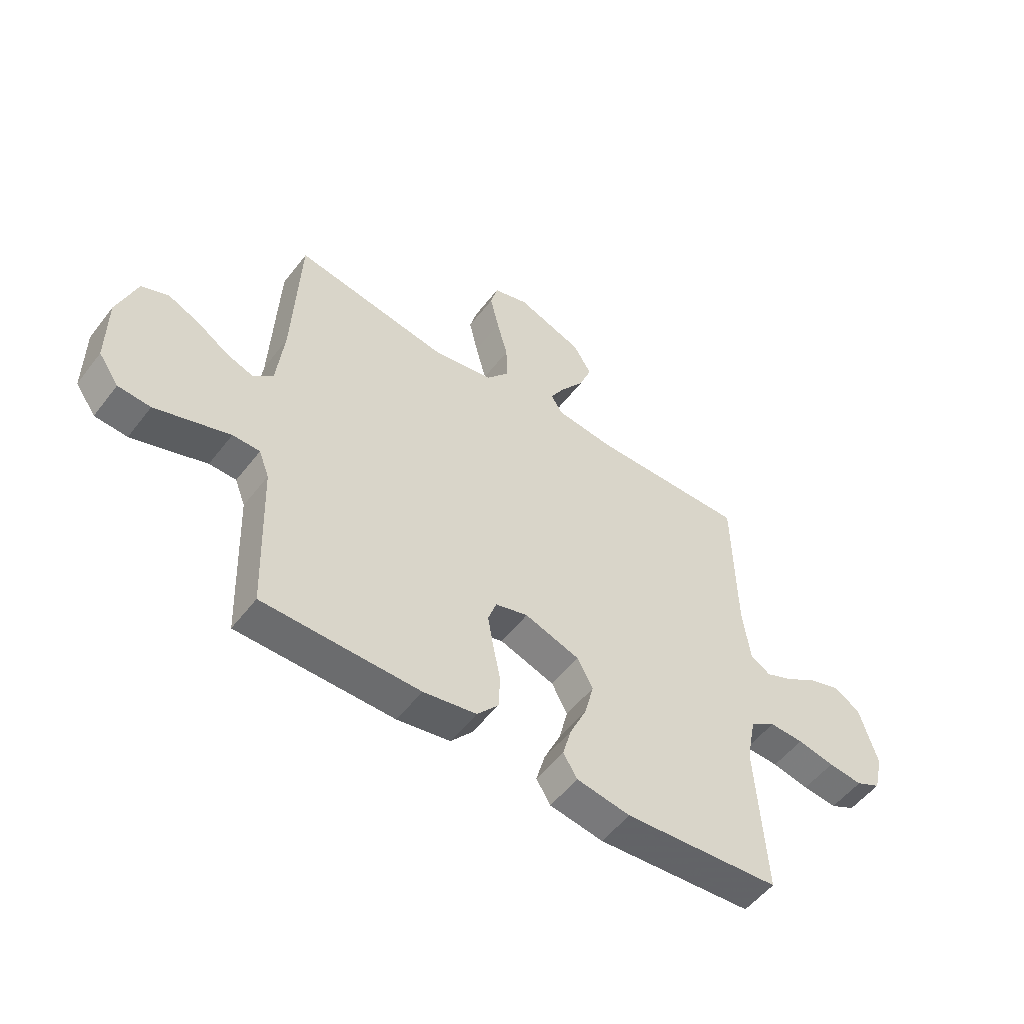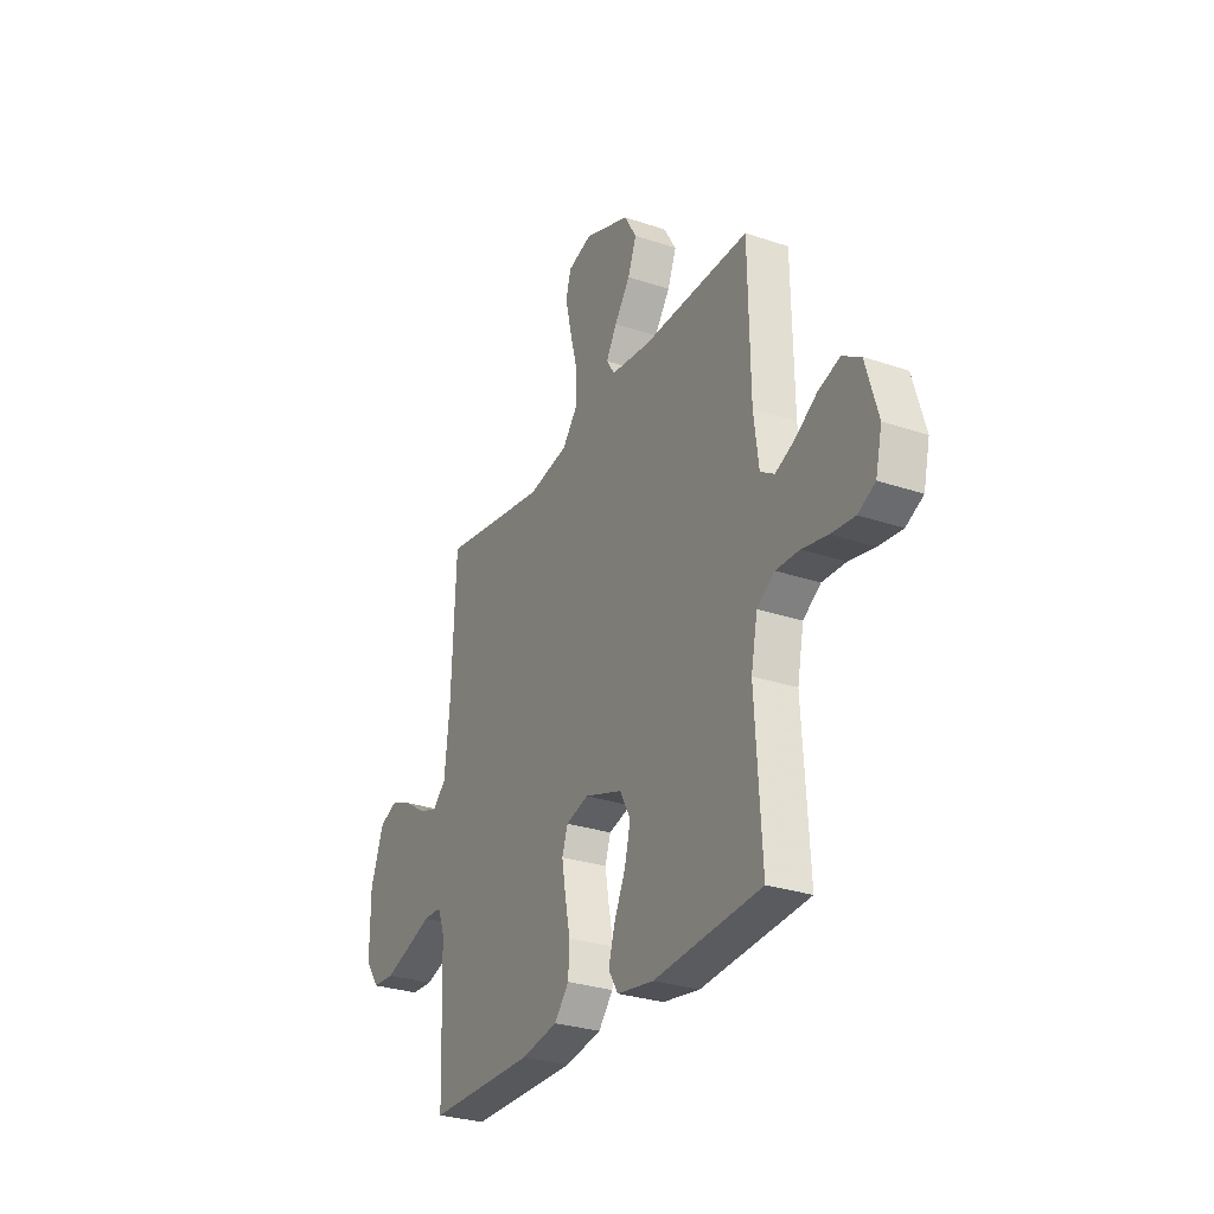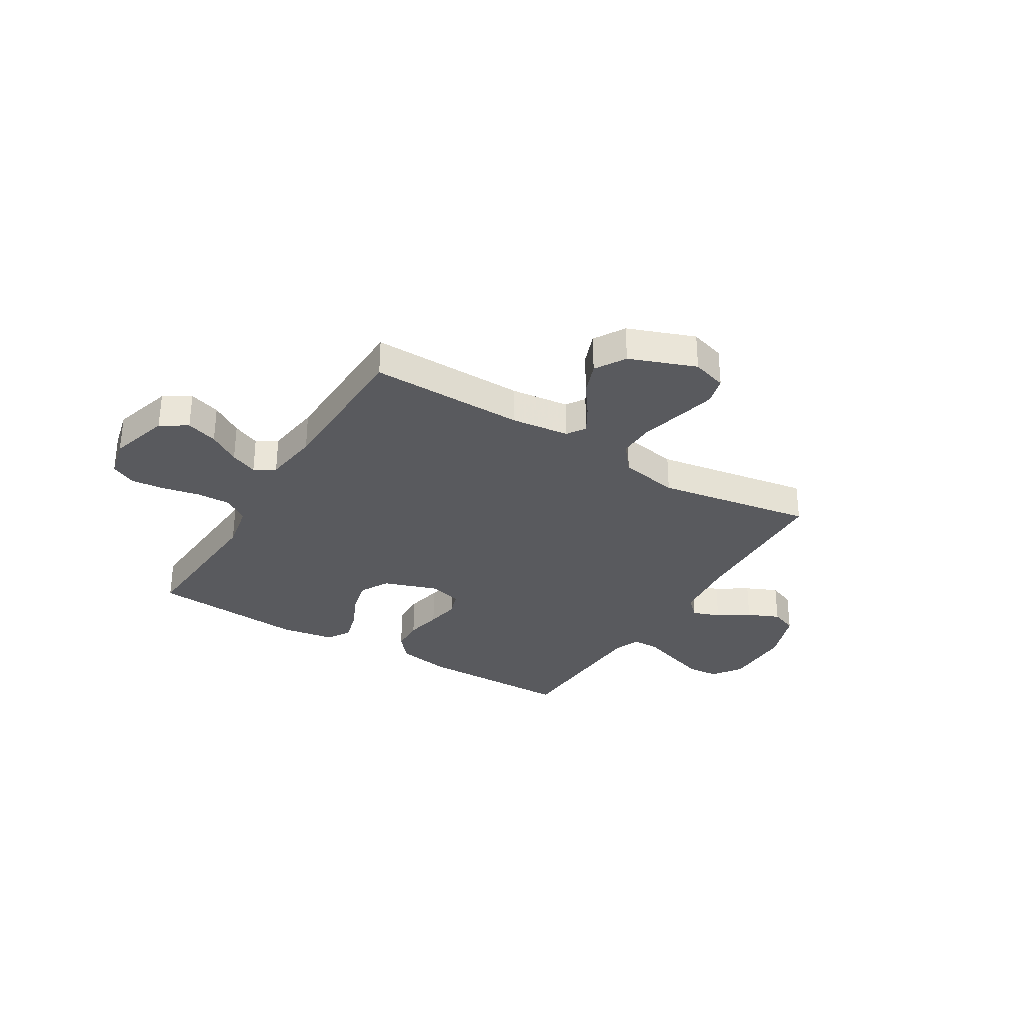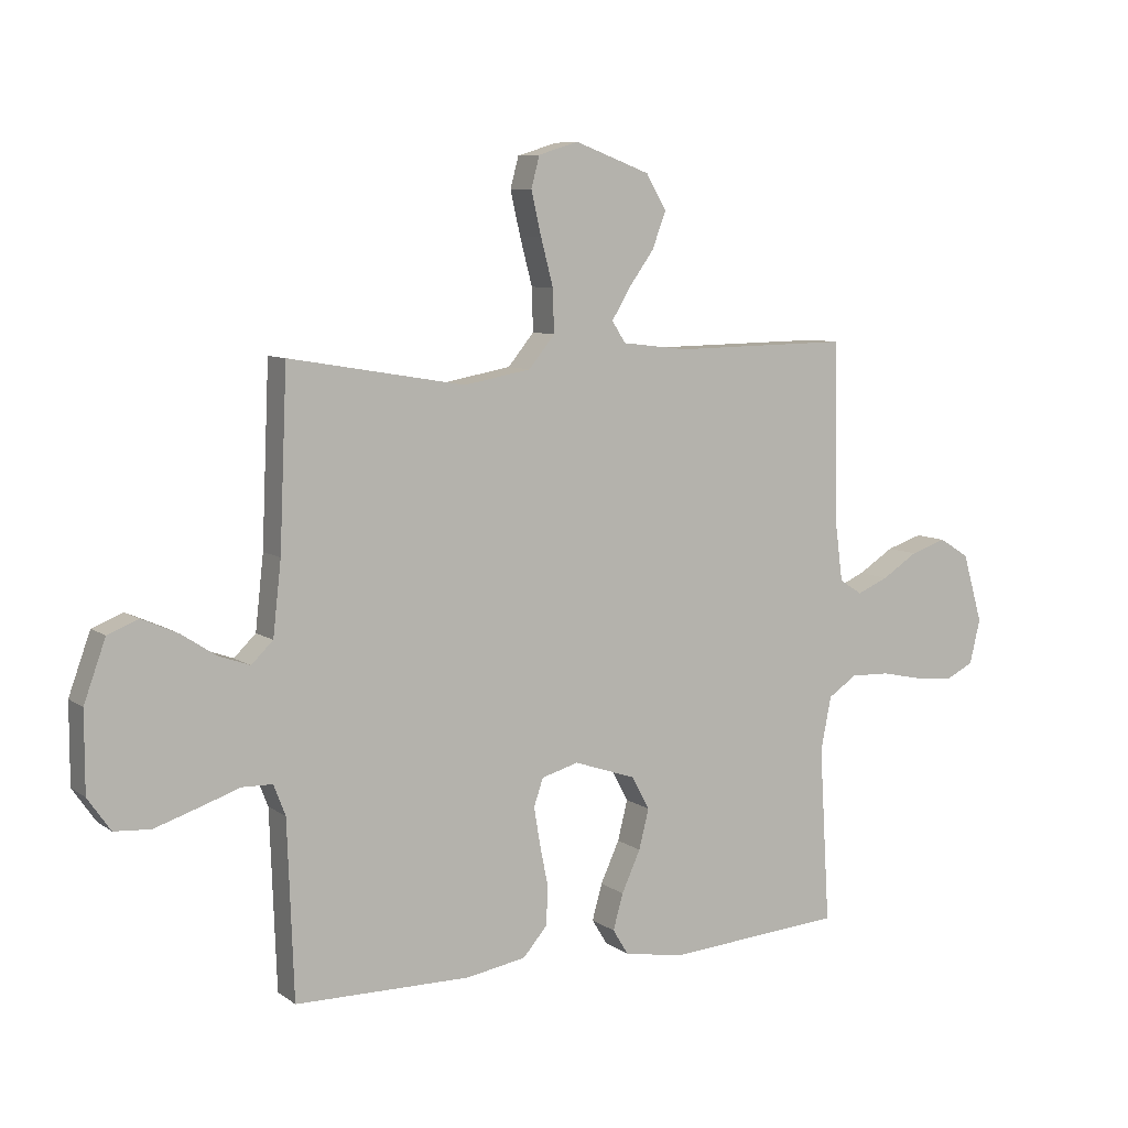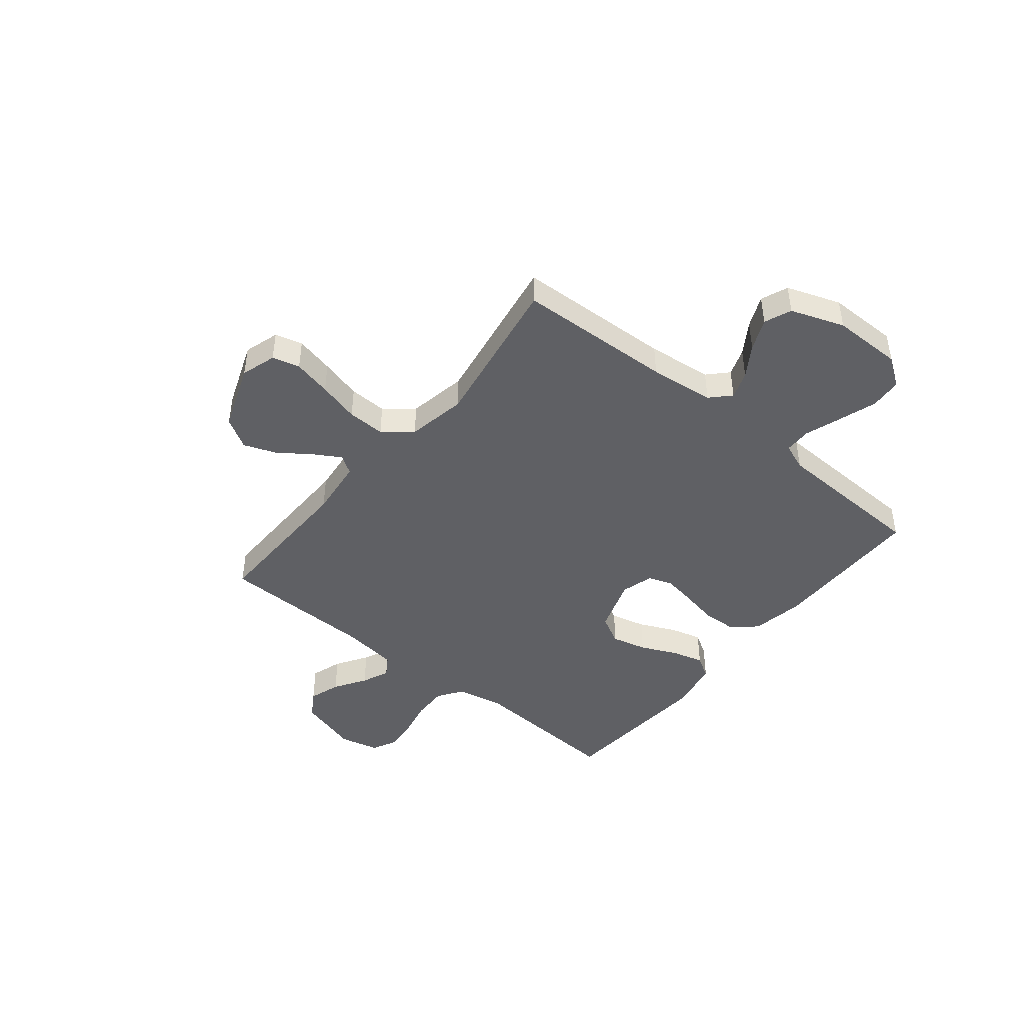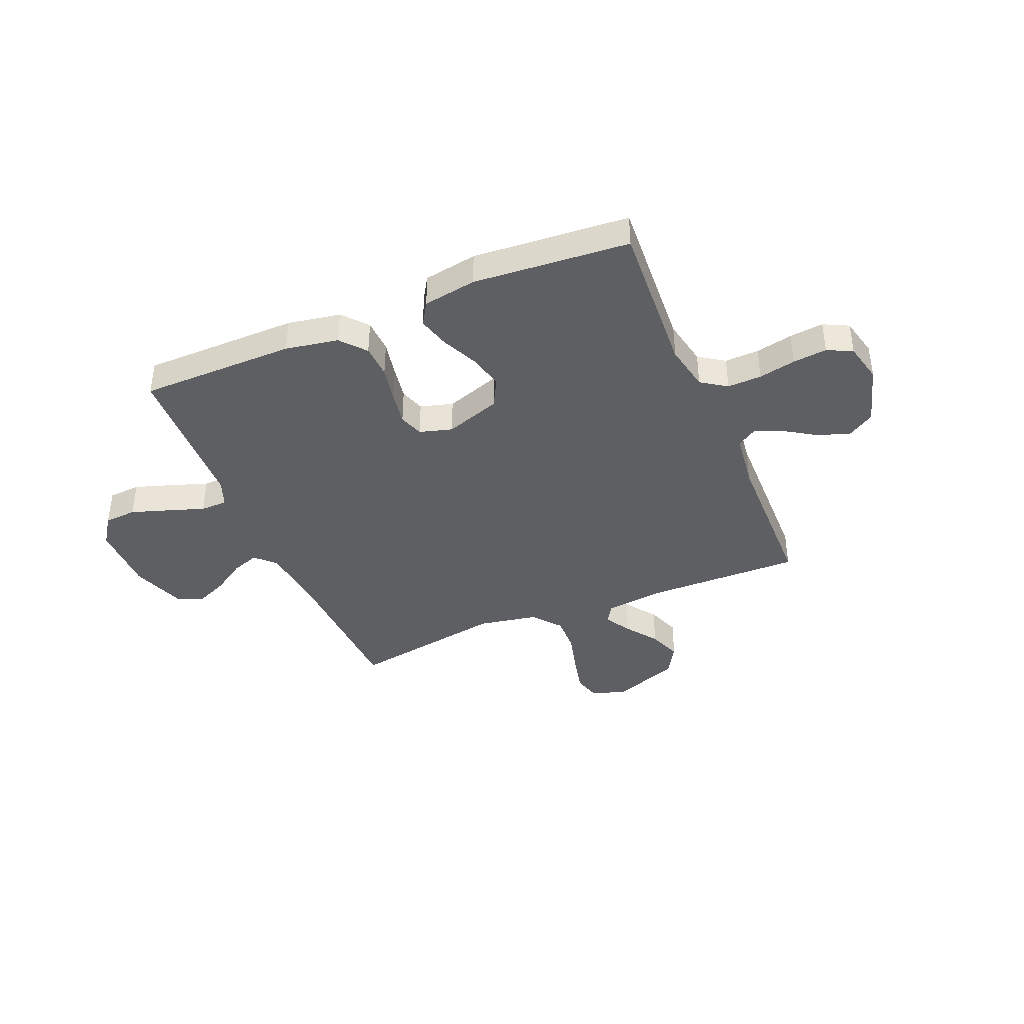
<metadata>
{"format":"obj","ext":"obj","renderer":"f3d","projection":"perspective","resolution":1024,"background":"white","views":[{"elev":-53.4,"azim":143.3,"up":"+Z"},{"elev":-28.9,"azim":-116.8,"up":"+Z"},{"elev":-31.4,"azim":-31.4,"up":"+Y"},{"elev":7.9,"azim":151.0,"up":"+Z"},{"elev":-44.9,"azim":50.9,"up":"+Y"},{"elev":-40.0,"azim":-157.3,"up":"+Y"}]}
</metadata>
<code>
v -0.5 0.07 0.5
v -0.2 0.07 0.495
v -0.088 0.07 0.508
v -0.065 0.07 0.544
v -0.095 0.07 0.595
v -0.139 0.07 0.656
v -0.163 0.07 0.719
v -0.128 0.07 0.778
v 0 0.07 0.826
v 0.068 0.07 0.805
v 0.082 0.07 0.752
v 0.065 0.07 0.678
v 0.044 0.07 0.598
v 0.042 0.07 0.525
v 0.086 0.07 0.471
v 0.2 0.07 0.45
v 0.5 0.07 0.5
v 0.513 0.07 0.2
v 0.527 0.07 0.075
v 0.564 0.07 0.039
v 0.617 0.07 0.058
v 0.677 0.07 0.097
v 0.738 0.07 0.124
v 0.79 0.07 0.103
v 0.827 0.07 0
v 0.827 0.07 -0.135
v 0.788 0.07 -0.191
v 0.726 0.07 -0.195
v 0.653 0.07 -0.171
v 0.583 0.07 -0.147
v 0.531 0.07 -0.148
v 0.511 0.07 -0.2
v 0.5 0.07 -0.5
v 0.2 0.07 -0.502
v 0.098 0.07 -0.484
v 0.057 0.07 -0.436
v 0.054 0.07 -0.371
v 0.068 0.07 -0.301
v 0.079 0.07 -0.236
v 0.063 0.07 -0.189
v 0 0.07 -0.171
v -0.106 0.07 -0.207
v -0.136 0.07 -0.263
v -0.119 0.07 -0.331
v -0.087 0.07 -0.401
v -0.07 0.07 -0.462
v -0.097 0.07 -0.506
v -0.2 0.07 -0.523
v -0.5 0.07 -0.5
v -0.482 0.07 -0.2
v -0.5 0.07 -0.109
v -0.549 0.07 -0.076
v -0.615 0.07 -0.078
v -0.686 0.07 -0.093
v -0.752 0.07 -0.1
v -0.8 0.07 -0.076
v -0.818 0.07 0
v -0.784 0.07 0.117
v -0.733 0.07 0.149
v -0.672 0.07 0.129
v -0.611 0.07 0.09
v -0.558 0.07 0.067
v -0.519 0.07 0.092
v -0.505 0.07 0.2
v -0.5 0 0.5
v -0.2 0 0.495
v -0.088 0 0.508
v -0.065 0 0.544
v -0.095 0 0.595
v -0.139 0 0.656
v -0.163 0 0.719
v -0.128 0 0.778
v 0 0 0.826
v 0.068 0 0.805
v 0.082 0 0.752
v 0.065 0 0.678
v 0.044 0 0.598
v 0.042 0 0.525
v 0.086 0 0.471
v 0.2 0 0.45
v 0.5 0 0.5
v 0.513 0 0.2
v 0.527 0 0.075
v 0.564 0 0.039
v 0.617 0 0.058
v 0.677 0 0.097
v 0.738 0 0.124
v 0.79 0 0.103
v 0.827 0 0
v 0.827 0 -0.135
v 0.788 0 -0.191
v 0.726 0 -0.195
v 0.653 0 -0.171
v 0.583 0 -0.147
v 0.531 0 -0.148
v 0.511 0 -0.2
v 0.5 0 -0.5
v 0.2 0 -0.502
v 0.098 0 -0.484
v 0.057 0 -0.436
v 0.054 0 -0.371
v 0.068 0 -0.301
v 0.079 0 -0.236
v 0.063 0 -0.189
v 0 0 -0.171
v -0.106 0 -0.207
v -0.136 0 -0.263
v -0.119 0 -0.331
v -0.087 0 -0.401
v -0.07 0 -0.462
v -0.097 0 -0.506
v -0.2 0 -0.523
v -0.5 0 -0.5
v -0.482 0 -0.2
v -0.5 0 -0.109
v -0.549 0 -0.076
v -0.615 0 -0.078
v -0.686 0 -0.093
v -0.752 0 -0.1
v -0.8 0 -0.076
v -0.818 0 0
v -0.784 0 0.117
v -0.733 0 0.149
v -0.672 0 0.129
v -0.611 0 0.09
v -0.558 0 0.067
v -0.519 0 0.092
v -0.505 0 0.2
f 59 60 61
f 58 59 61
f 57 58 61
f 56 57 61
f 55 56 61
f 54 55 61
f 53 54 61
f 52 53 61 62
f 51 52 62 63
f 48 49 50
f 47 48 50
f 46 47 50
f 45 46 50
f 44 45 50
f 51 63 64
f 50 51 64
f 44 50 64
f 43 44 64
f 36 37 38
f 35 36 38
f 34 35 38
f 33 34 38
f 32 33 38
f 31 32 38 39
f 28 29 30
f 27 28 30
f 26 27 30
f 25 26 30
f 24 25 30
f 23 24 30
f 22 23 30
f 21 22 30
f 20 21 30 31
f 31 39 40
f 20 31 40
f 19 20 40
f 16 17 18
f 19 40 41
f 18 19 41
f 16 18 41
f 15 16 41
f 11 12 13
f 10 11 13
f 9 10 13
f 8 9 13
f 7 8 13
f 6 7 13
f 5 6 13
f 4 5 13 14
f 64 1 2
f 43 64 2
f 42 43 2
f 15 41 42
f 14 15 42
f 4 14 42
f 3 4 42
f 2 3 42
f 125 124 123
f 125 123 122
f 125 122 121
f 125 121 120
f 125 120 119
f 125 119 118
f 125 118 117
f 126 125 117 116
f 127 126 116 115
f 114 113 112
f 114 112 111
f 114 111 110
f 114 110 109
f 114 109 108
f 128 127 115
f 128 115 114
f 128 114 108
f 128 108 107
f 102 101 100
f 102 100 99
f 102 99 98
f 102 98 97
f 102 97 96
f 103 102 96 95
f 94 93 92
f 94 92 91
f 94 91 90
f 94 90 89
f 94 89 88
f 94 88 87
f 94 87 86
f 94 86 85
f 95 94 85 84
f 104 103 95
f 104 95 84
f 104 84 83
f 82 81 80
f 105 104 83
f 105 83 82
f 105 82 80
f 105 80 79
f 77 76 75
f 77 75 74
f 77 74 73
f 77 73 72
f 77 72 71
f 77 71 70
f 77 70 69
f 78 77 69 68
f 66 65 128
f 66 128 107
f 66 107 106
f 106 105 79
f 106 79 78
f 106 78 68
f 106 68 67
f 106 67 66
f 1 65 66 2
f 2 66 67 3
f 3 67 68 4
f 4 68 69 5
f 5 69 70 6
f 6 70 71 7
f 7 71 72 8
f 8 72 73 9
f 9 73 74 10
f 10 74 75 11
f 11 75 76 12
f 12 76 77 13
f 13 77 78 14
f 14 78 79 15
f 15 79 80 16
f 16 80 81 17
f 17 81 82 18
f 18 82 83 19
f 19 83 84 20
f 20 84 85 21
f 21 85 86 22
f 22 86 87 23
f 23 87 88 24
f 24 88 89 25
f 25 89 90 26
f 26 90 91 27
f 27 91 92 28
f 28 92 93 29
f 29 93 94 30
f 30 94 95 31
f 31 95 96 32
f 32 96 97 33
f 33 97 98 34
f 34 98 99 35
f 35 99 100 36
f 36 100 101 37
f 37 101 102 38
f 38 102 103 39
f 39 103 104 40
f 40 104 105 41
f 41 105 106 42
f 42 106 107 43
f 43 107 108 44
f 44 108 109 45
f 45 109 110 46
f 46 110 111 47
f 47 111 112 48
f 48 112 113 49
f 49 113 114 50
f 50 114 115 51
f 51 115 116 52
f 52 116 117 53
f 53 117 118 54
f 54 118 119 55
f 55 119 120 56
f 56 120 121 57
f 57 121 122 58
f 58 122 123 59
f 59 123 124 60
f 60 124 125 61
f 61 125 126 62
f 62 126 127 63
f 63 127 128 64
f 64 128 65 1

</code>
